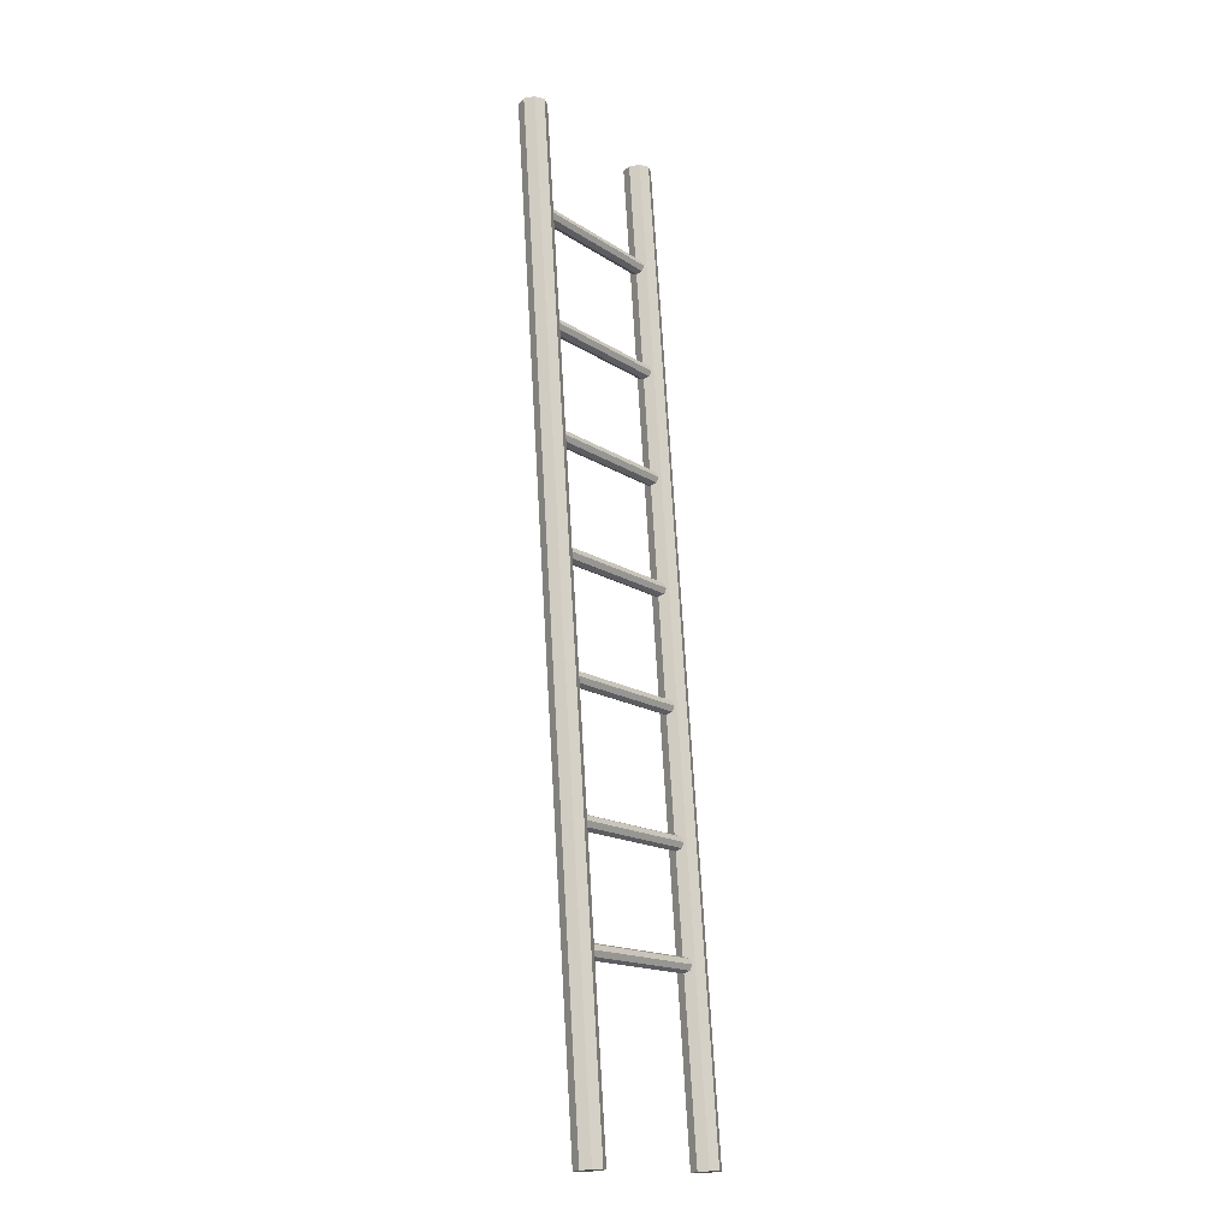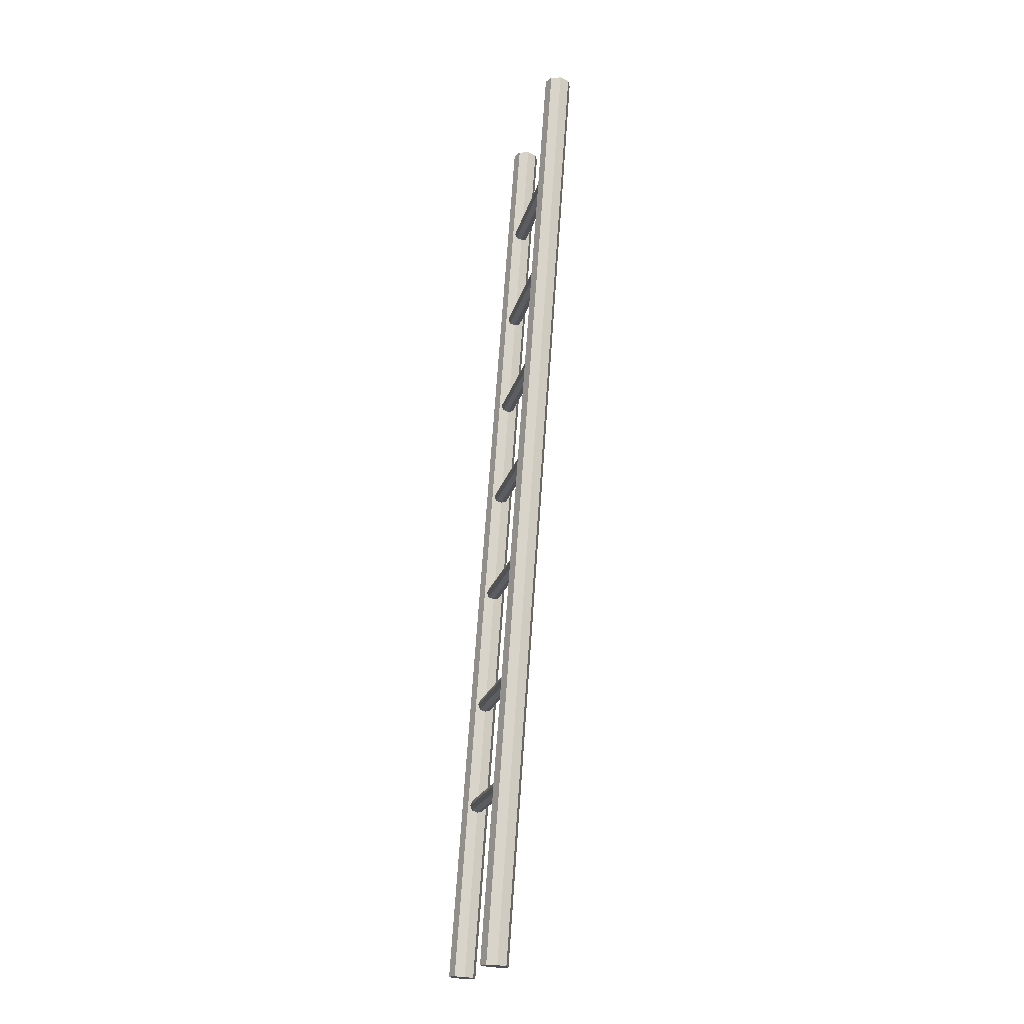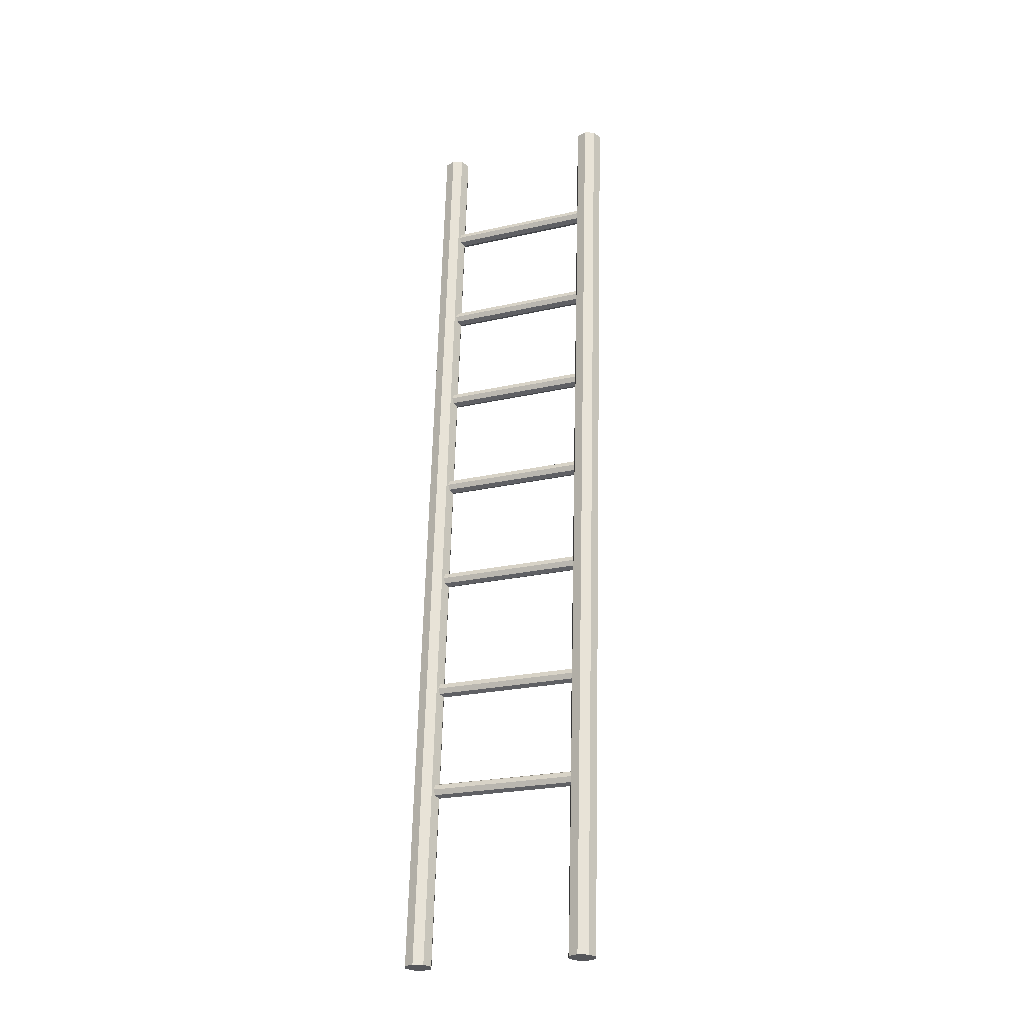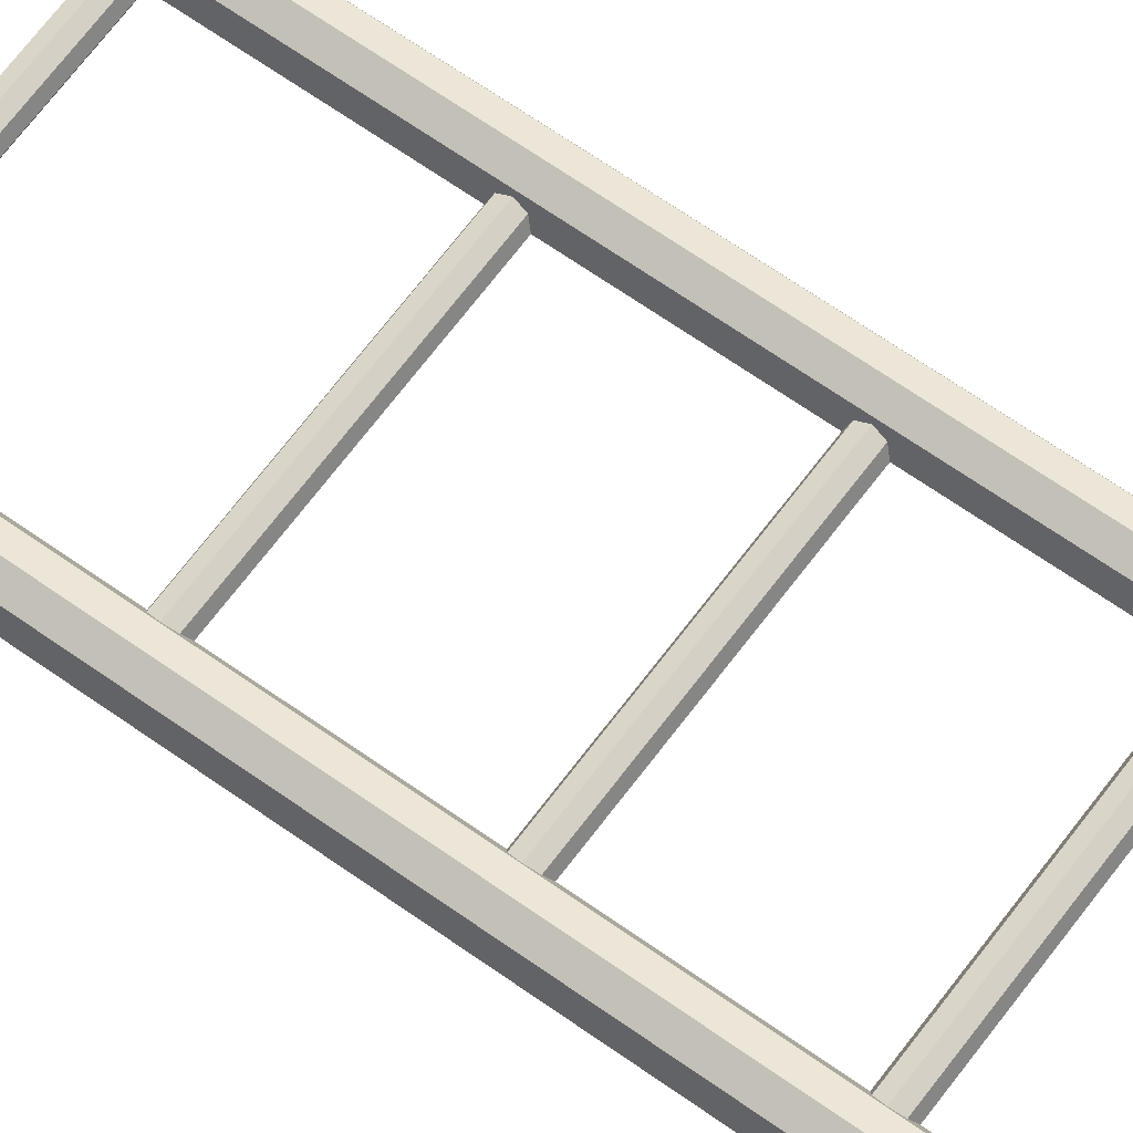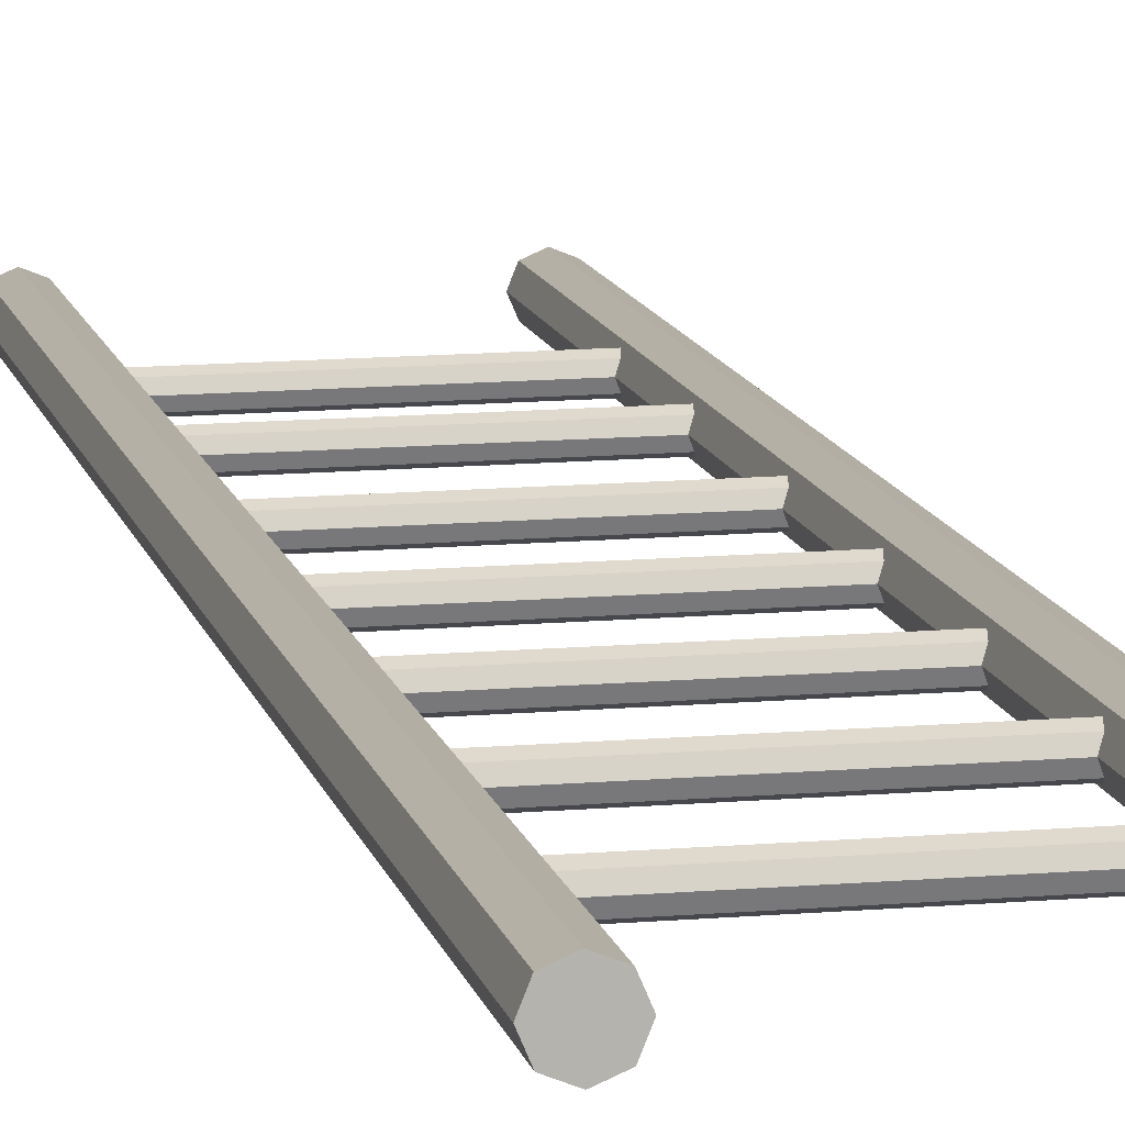
<metadata>
{"format":"obj","ext":"obj","renderer":"f3d","projection":"perspective","resolution":1024,"background":"white","views":[{"elev":-15.1,"azim":125.9,"up":"+Y"},{"elev":-18.4,"azim":-101.9,"up":"+Y"},{"elev":-23.2,"azim":-158.9,"up":"+Y"},{"elev":66.9,"azim":126.7,"up":"+Z"},{"elev":14.2,"azim":169.6,"up":"+Z"}]}
</metadata>
<code>
o wooden_stairs_2_Mesh
v -0.1623 0.1186 0.05592
v 0.04804 0.1186 0.05592
v -0.1623 0.1083 0.05518
v 0.04804 0.1083 0.05518
v -0.1623 0.1119 0.04811
v 0.04804 0.1119 0.04811
v -0.1623 0.1194 0.04562
v 0.04804 0.1194 0.04562
v -0.1623 0.1264 0.04916
v 0.04804 0.1264 0.04916
v -0.1623 0.1289 0.05667
v 0.04804 0.1289 0.05667
v -0.1623 0.1254 0.06374
v 0.04804 0.1254 0.06374
v -0.1623 0.1179 0.06623
v 0.04804 0.1179 0.06623
v -0.1623 0.1108 0.06269
v 0.04804 0.1108 0.06269
v -0.1623 0.2688 0.06677
v 0.04804 0.2688 0.06677
v -0.1623 0.2584 0.06603
v 0.04804 0.2584 0.06603
v -0.1623 0.262 0.05896
v 0.04804 0.262 0.05896
v -0.1623 0.2695 0.05646
v 0.04804 0.2695 0.05646
v -0.1623 0.2766 0.06001
v 0.04804 0.2766 0.06001
v -0.1623 0.2791 0.06752
v 0.04804 0.2791 0.06752
v -0.1623 0.2755 0.07459
v 0.04804 0.2755 0.07459
v -0.1623 0.268 0.07708
v 0.04804 0.268 0.07708
v -0.1623 0.2609 0.07354
v 0.04804 0.2609 0.07354
v -0.1623 0.9002 0.1124
v 0.04804 0.9002 0.1124
v -0.1623 0.8899 0.1117
v 0.04804 0.8899 0.1117
v -0.1623 0.8934 0.1046
v 0.04804 0.8934 0.1046
v -0.1623 0.9009 0.1021
v 0.04804 0.9009 0.1021
v -0.1623 0.908 0.1056
v 0.04804 0.908 0.1056
v -0.1623 0.9105 0.1132
v 0.04804 0.9105 0.1132
v -0.1623 0.907 0.1202
v 0.04804 0.907 0.1202
v -0.1623 0.8995 0.1227
v 0.04804 0.8995 0.1227
v -0.1623 0.8924 0.1192
v 0.04804 0.8924 0.1192
v -0.1623 0.7501 0.1016
v 0.04804 0.7501 0.1016
v -0.1623 0.7398 0.1008
v 0.04804 0.7398 0.1008
v -0.1623 0.7433 0.09374
v 0.04804 0.7433 0.09374
v -0.1623 0.7508 0.09125
v 0.04804 0.7508 0.09125
v -0.1623 0.7579 0.09479
v 0.04804 0.7579 0.09479
v -0.1623 0.7604 0.1023
v 0.04804 0.7604 0.1023
v -0.1623 0.7568 0.1094
v 0.04804 0.7568 0.1094
v -0.1623 0.7493 0.1119
v 0.04804 0.7493 0.1119
v -0.1623 0.7423 0.1083
v 0.04804 0.7423 0.1083
v -0.1623 0.5982 0.09058
v 0.04804 0.5982 0.09058
v -0.1623 0.5879 0.08984
v 0.04804 0.5879 0.08984
v -0.1623 0.5915 0.08277
v 0.04804 0.5915 0.08277
v -0.1623 0.599 0.08027
v 0.04804 0.599 0.08027
v -0.1623 0.606 0.08382
v 0.04804 0.606 0.08382
v -0.1623 0.6085 0.09133
v 0.04804 0.6085 0.09133
v -0.1623 0.605 0.0984
v 0.04804 0.605 0.0984
v -0.1623 0.5975 0.1009
v 0.04804 0.5975 0.1009
v -0.1623 0.5904 0.09734
v 0.04804 0.5904 0.09734
v -0.1623 0.4424 0.07932
v 0.04804 0.4424 0.07932
v -0.1623 0.4321 0.07858
v 0.04804 0.4321 0.07858
v -0.1623 0.4357 0.07151
v 0.04804 0.4357 0.07151
v -0.1623 0.4432 0.06902
v 0.04804 0.4432 0.06902
v -0.1623 0.4502 0.07256
v 0.04804 0.4502 0.07256
v -0.1623 0.4527 0.08007
v 0.04804 0.4527 0.08007
v -0.1623 0.4492 0.08714
v 0.04804 0.4492 0.08714
v -0.1623 0.4417 0.08963
v 0.04804 0.4417 0.08963
v -0.1623 0.4346 0.08609
v 0.04804 0.4346 0.08609
v 0.06123 -0.1241 0.03838
v 0.06123 1.206 0.1345
v 0.0802 -0.1241 0.03838
v 0.0802 1.206 0.1345
v 0.07464 -0.1231 0.025
v 0.07464 1.207 0.1211
v 0.06123 -0.1227 0.01946
v 0.06123 1.207 0.1156
v 0.04781 -0.1231 0.025
v 0.04781 1.207 0.1211
v 0.04225 -0.1241 0.03838
v 0.04225 1.206 0.1345
v 0.04781 -0.1251 0.05176
v 0.04781 1.205 0.1479
v 0.06123 -0.1255 0.05731
v 0.06123 1.204 0.1534
v 0.07464 -0.1251 0.05176
v 0.07464 1.205 0.1479
v -0.1709 -0.1241 0.03838
v -0.1709 1.206 0.1345
v -0.152 -0.1241 0.03838
v -0.152 1.206 0.1345
v -0.1575 -0.1231 0.025
v -0.1575 1.207 0.1211
v -0.1709 -0.1227 0.01946
v -0.1709 1.207 0.1156
v -0.1843 -0.1231 0.025
v -0.1843 1.207 0.1211
v -0.1899 -0.1241 0.03838
v -0.1899 1.206 0.1345
v -0.1843 -0.1251 0.05176
v -0.1843 1.205 0.1479
v -0.1709 -0.1255 0.05731
v -0.1709 1.204 0.1534
v -0.1575 -0.1251 0.05176
v -0.1575 1.205 0.1479
v -0.1623 1.054 0.1235
v 0.04804 1.054 0.1235
v -0.1623 1.043 0.1227
v 0.04804 1.043 0.1227
v -0.1623 1.047 0.1157
v 0.04804 1.047 0.1157
v -0.1623 1.054 0.1132
v 0.04804 1.054 0.1132
v -0.1623 1.061 0.1167
v 0.04804 1.061 0.1167
v -0.1623 1.064 0.1242
v 0.04804 1.064 0.1242
v -0.1623 1.06 0.1313
v 0.04804 1.06 0.1313
v -0.1623 1.053 0.1338
v 0.04804 1.053 0.1338
v -0.1623 1.046 0.1303
v 0.04804 1.046 0.1303
f 5 3 1
f 5 6 4 3
f 6 2 4
f 7 5 1
f 7 8 6 5
f 8 2 6
f 9 7 1
f 9 10 8 7
f 10 2 8
f 11 9 1
f 11 12 10 9
f 12 2 10
f 13 11 1
f 13 14 12 11
f 14 2 12
f 15 13 1
f 15 16 14 13
f 16 2 14
f 17 15 1
f 17 18 16 15
f 18 2 16
f 3 17 1
f 3 4 18 17
f 4 2 18
f 23 21 19
f 23 24 22 21
f 24 20 22
f 25 23 19
f 25 26 24 23
f 26 20 24
f 27 25 19
f 27 28 26 25
f 28 20 26
f 29 27 19
f 29 30 28 27
f 30 20 28
f 31 29 19
f 31 32 30 29
f 32 20 30
f 33 31 19
f 33 34 32 31
f 34 20 32
f 35 33 19
f 35 36 34 33
f 36 20 34
f 21 35 19
f 21 22 36 35
f 22 20 36
f 41 39 37
f 41 42 40 39
f 42 38 40
f 43 41 37
f 43 44 42 41
f 44 38 42
f 45 43 37
f 45 46 44 43
f 46 38 44
f 47 45 37
f 47 48 46 45
f 48 38 46
f 49 47 37
f 49 50 48 47
f 50 38 48
f 51 49 37
f 51 52 50 49
f 52 38 50
f 53 51 37
f 53 54 52 51
f 54 38 52
f 39 53 37
f 39 40 54 53
f 40 38 54
f 59 57 55
f 59 60 58 57
f 60 56 58
f 61 59 55
f 61 62 60 59
f 62 56 60
f 63 61 55
f 63 64 62 61
f 64 56 62
f 65 63 55
f 65 66 64 63
f 66 56 64
f 67 65 55
f 67 68 66 65
f 68 56 66
f 69 67 55
f 69 70 68 67
f 70 56 68
f 71 69 55
f 71 72 70 69
f 72 56 70
f 57 71 55
f 57 58 72 71
f 58 56 72
f 77 75 73
f 77 78 76 75
f 78 74 76
f 79 77 73
f 79 80 78 77
f 80 74 78
f 81 79 73
f 81 82 80 79
f 82 74 80
f 83 81 73
f 83 84 82 81
f 84 74 82
f 85 83 73
f 85 86 84 83
f 86 74 84
f 87 85 73
f 87 88 86 85
f 88 74 86
f 89 87 73
f 89 90 88 87
f 90 74 88
f 75 89 73
f 75 76 90 89
f 76 74 90
f 95 93 91
f 95 96 94 93
f 96 92 94
f 97 95 91
f 97 98 96 95
f 98 92 96
f 99 97 91
f 99 100 98 97
f 100 92 98
f 101 99 91
f 101 102 100 99
f 102 92 100
f 103 101 91
f 103 104 102 101
f 104 92 102
f 105 103 91
f 105 106 104 103
f 106 92 104
f 107 105 91
f 107 108 106 105
f 108 92 106
f 93 107 91
f 93 94 108 107
f 94 92 108
f 113 111 109
f 113 114 112 111
f 114 110 112
f 115 113 109
f 115 116 114 113
f 116 110 114
f 117 115 109
f 117 118 116 115
f 118 110 116
f 119 117 109
f 119 120 118 117
f 120 110 118
f 121 119 109
f 121 122 120 119
f 122 110 120
f 123 121 109
f 123 124 122 121
f 124 110 122
f 125 123 109
f 125 126 124 123
f 126 110 124
f 111 125 109
f 111 112 126 125
f 112 110 126
f 131 129 127
f 131 132 130 129
f 132 128 130
f 133 131 127
f 133 134 132 131
f 134 128 132
f 135 133 127
f 135 136 134 133
f 136 128 134
f 137 135 127
f 137 138 136 135
f 138 128 136
f 139 137 127
f 139 140 138 137
f 140 128 138
f 141 139 127
f 141 142 140 139
f 142 128 140
f 143 141 127
f 143 144 142 141
f 144 128 142
f 129 143 127
f 129 130 144 143
f 130 128 144
f 149 147 145
f 149 150 148 147
f 150 146 148
f 151 149 145
f 151 152 150 149
f 152 146 150
f 153 151 145
f 153 154 152 151
f 154 146 152
f 155 153 145
f 155 156 154 153
f 156 146 154
f 157 155 145
f 157 158 156 155
f 158 146 156
f 159 157 145
f 159 160 158 157
f 160 146 158
f 161 159 145
f 161 162 160 159
f 162 146 160
f 147 161 145
f 147 148 162 161
f 148 146 162

</code>
